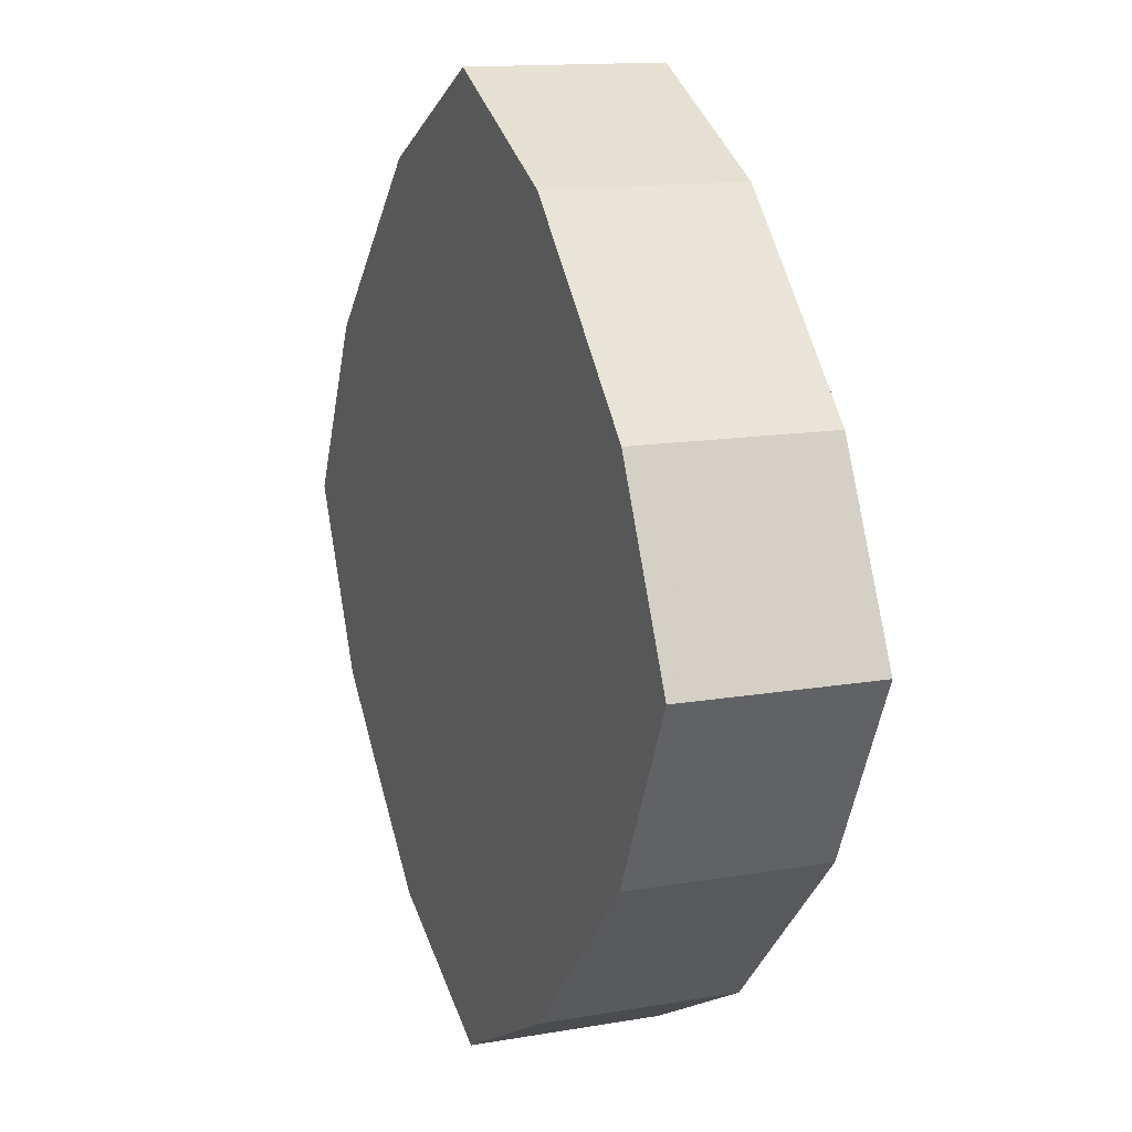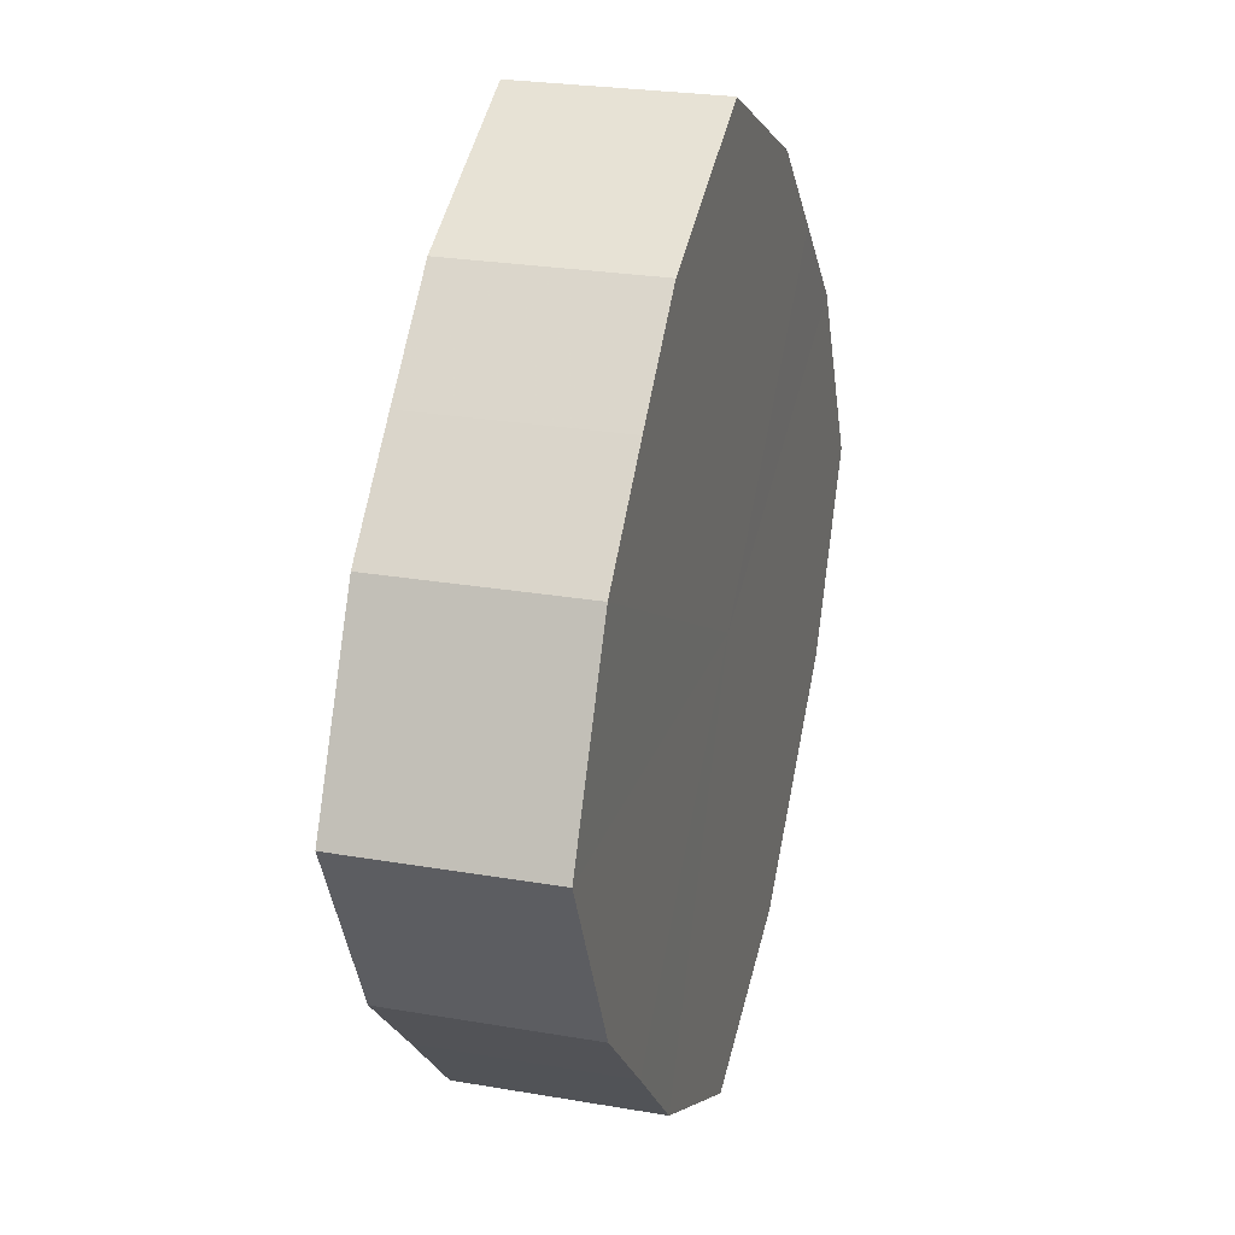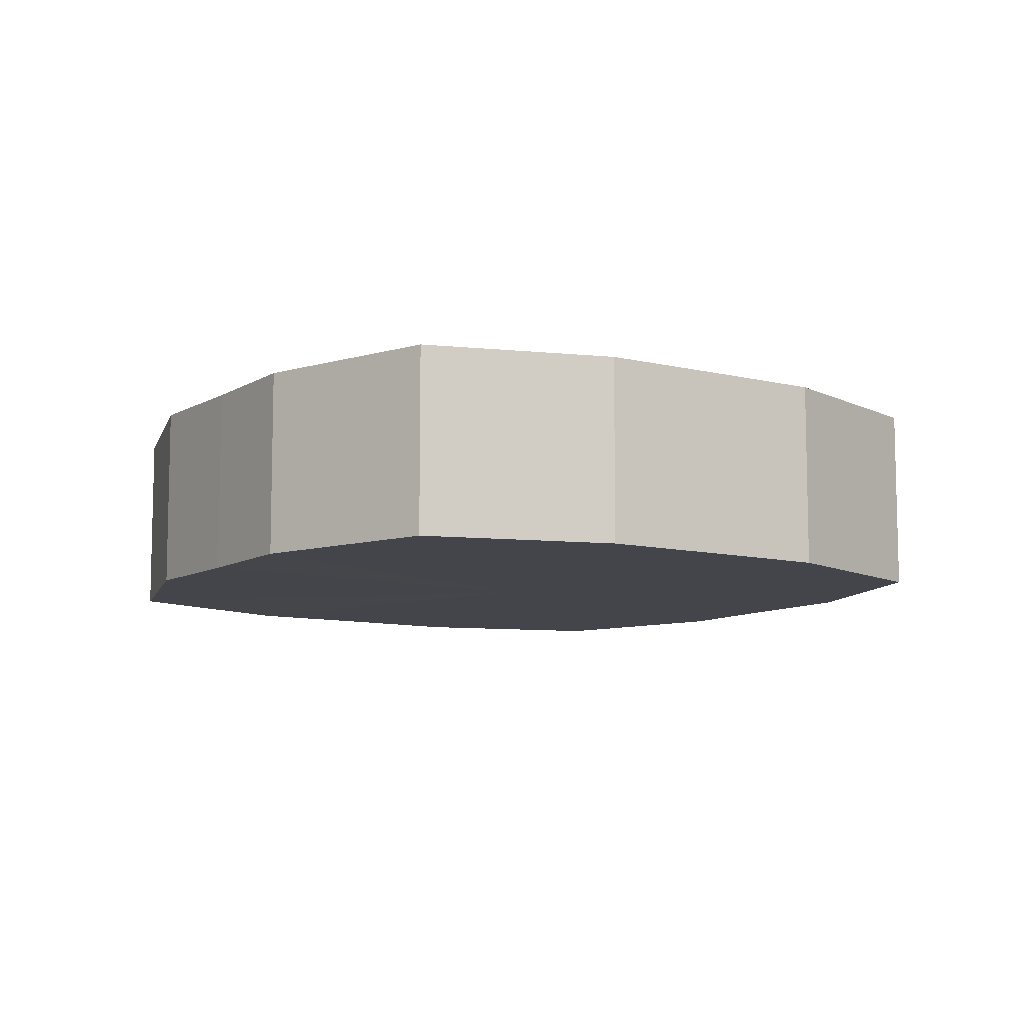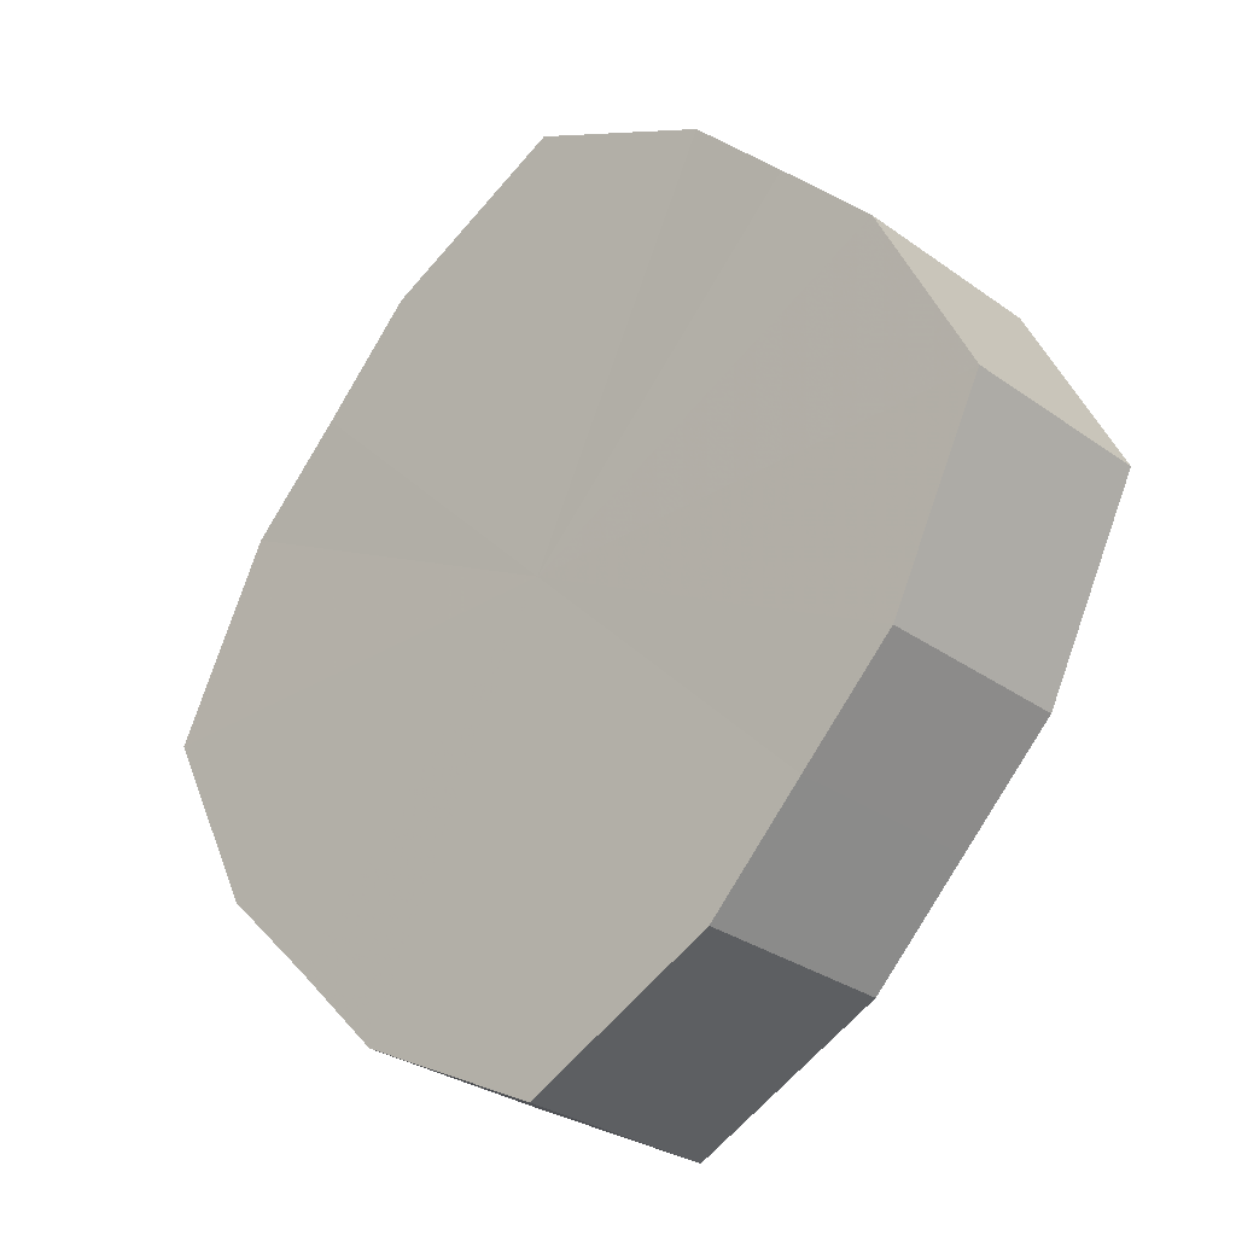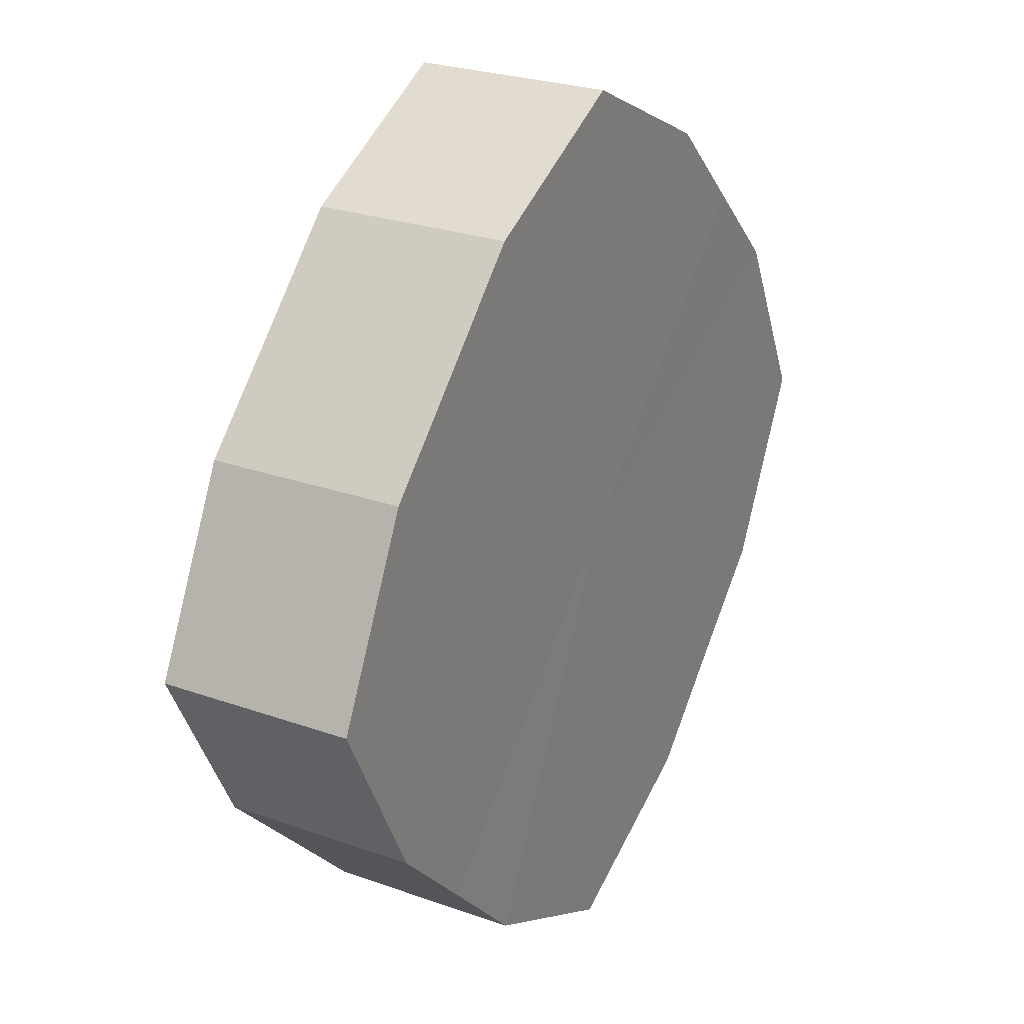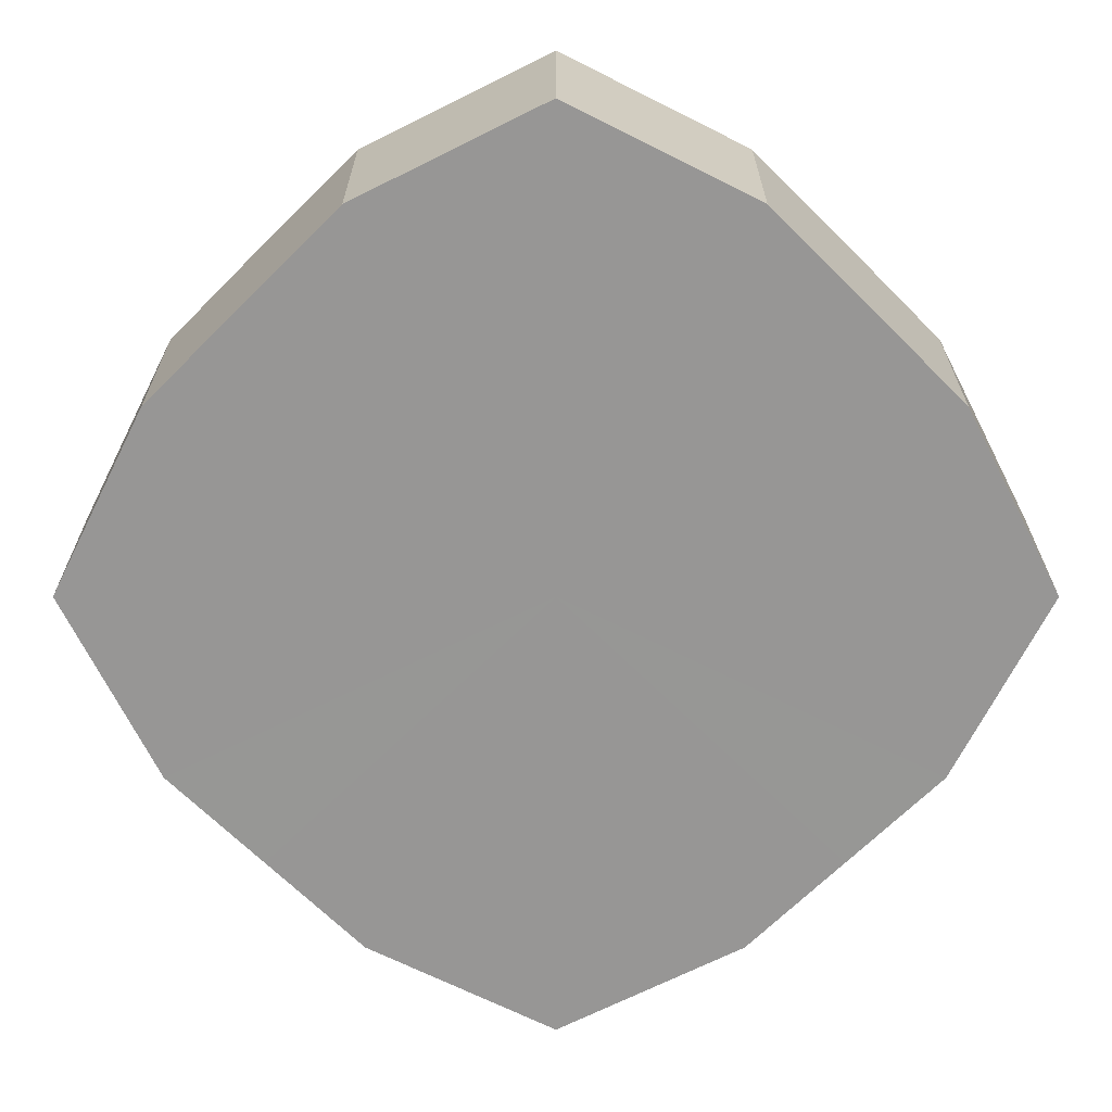
<metadata>
{"format":"obj","ext":"obj","renderer":"f3d","projection":"perspective","resolution":1024,"background":"white","views":[{"elev":12.9,"azim":-111.4,"up":"+Y"},{"elev":23.9,"azim":-74.1,"up":"+Y"},{"elev":-9.3,"azim":-168.4,"up":"+Z"},{"elev":-29.0,"azim":-136.6,"up":"+Y"},{"elev":26.0,"azim":119.7,"up":"+Y"},{"elev":22.1,"azim":-0.0,"up":"+Y"}]}
</metadata>
<code>
o 25941
v 2248 1882 14.45
v 2248 1882 14.45
v 2248 1882 14.43
v 2248 1882 14.45
v 2248 1882 14.43
v 2248 1882 14.45
v 2248 1882 14.43
v 2248 1882 14.45
v 2248 1882 14.43
v 2248 1882 14.45
v 2248 1882 14.43
v 2248 1882 14.45
v 2248 1882 14.43
v 2248 1882 14.45
v 2248 1882 14.43
v 2248 1882 14.45
v 2248 1882 14.43
v 2248 1882 14.45
v 2248 1882 14.43
v 2248 1882 14.45
v 2248 1882 14.43
v 2248 1882 14.45
v 2248 1882 14.43
v 2248 1882 14.45
v 2248 1882 14.43
v 2248 1882 14.45
v 2248 1882 14.43
v 2248 1882 14.45
v 2248 1882 14.43
v 2248 1882 14.45
v 2248 1882 14.43
v 2248 1882 14.43
v 2248 1882 14.43
v 2248 1882 14.45
v 2248 1882 14.43
v 2248 1882 14.45
v 2248 1882 14.43
v 2248 1882 14.43
v 2248 1882 14.45
v 2248 1882 14.43
v 2248 1882 14.45
v 2248 1882 14.45
v 2248 1882 14.43
v 2248 1882 14.43
v 2248 1882 14.45
v 2248 1882 14.43
v 2248 1882 14.45
v 2248 1882 14.45
v 2248 1882 14.43
v 2248 1882 14.43
v 2248 1882 14.45
v 2248 1882 14.43
v 2248 1882 14.45
v 2248 1882 14.45
v 2248 1882 14.43
v 2248 1882 14.43
v 2248 1882 14.45
v 2248 1882 14.43
v 2248 1882 14.45
v 2248 1882 14.45
v 2248 1882 14.43
v 2248 1882 14.43
v 2248 1882 14.45
v 2248 1882 14.45
v 2248 1882 14.45
v 2248 1882 14.45
v 2248 1882 14.45
v 2248 1882 14.45
v 2248 1882 14.45
v 2248 1882 14.45
v 2248 1882 14.45
v 2248 1882 14.45
v 2248 1882 14.45
v 2248 1882 14.45
v 2248 1882 14.45
v 2248 1882 14.45
v 2248 1882 14.45
v 2248 1882 14.45
v 2248 1882 14.45
v 2248 1882 14.45
v 2248 1882 14.45
v 2248 1882 14.43
v 2248 1882 14.43
v 2248 1882 14.43
v 2248 1882 14.43
v 2248 1882 14.43
v 2248 1882 14.43
v 2248 1882 14.43
v 2248 1882 14.43
v 2248 1882 14.43
v 2248 1882 14.43
v 2248 1882 14.43
v 2248 1882 14.43
v 2248 1882 14.43
v 2248 1882 14.43
v 2248 1882 14.43
v 2248 1882 14.43
v 2248 1882 14.43
f 1 2 3
f 2 4 5
f 6 1 7
f 4 8 9
f 10 6 11
f 8 12 13
f 14 10 15
f 12 16 17
f 18 14 19
f 16 20 21
f 22 18 23
f 20 24 25
f 26 22 27
f 24 28 29
f 30 26 31
f 28 30 32
f 33 34 35
f 35 36 37
f 38 39 33
f 40 41 38
f 37 42 43
f 44 45 40
f 46 47 44
f 43 48 49
f 50 51 46
f 52 53 50
f 49 54 55
f 56 57 52
f 58 59 56
f 55 60 61
f 62 63 58
f 61 64 62
f 65 66 67
f 65 68 66
f 65 67 69
f 65 70 68
f 65 69 71
f 65 72 70
f 65 71 73
f 65 74 72
f 65 73 75
f 65 76 74
f 65 75 77
f 65 78 76
f 65 77 79
f 65 80 78
f 65 79 81
f 65 81 80
f 82 83 84
f 82 85 83
f 82 84 86
f 82 87 85
f 82 86 88
f 82 89 87
f 82 88 90
f 82 91 89
f 82 90 92
f 82 93 91
f 82 92 94
f 82 95 93
f 82 94 96
f 82 97 95
f 82 96 98
f 82 98 97

</code>
